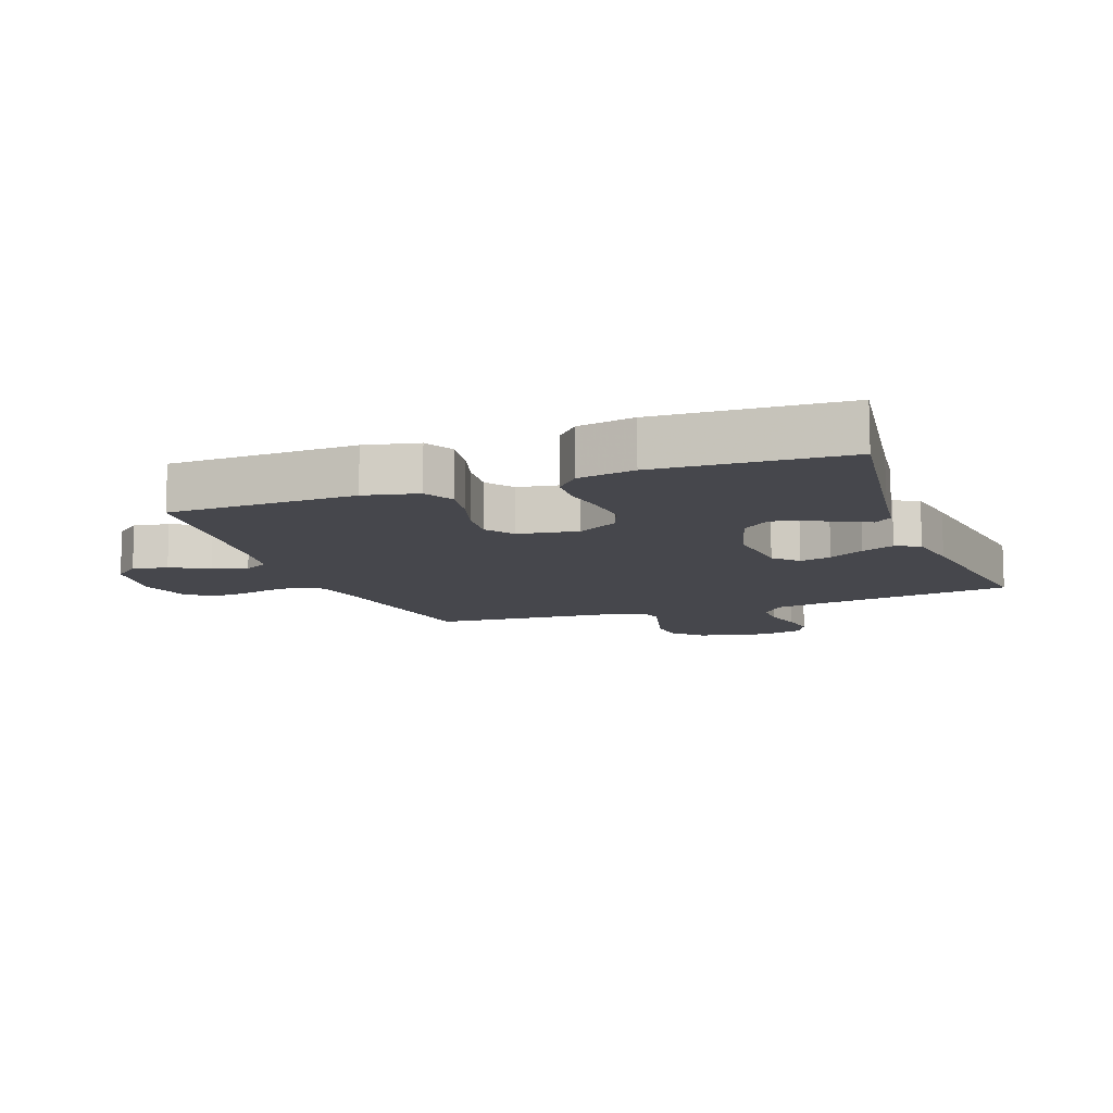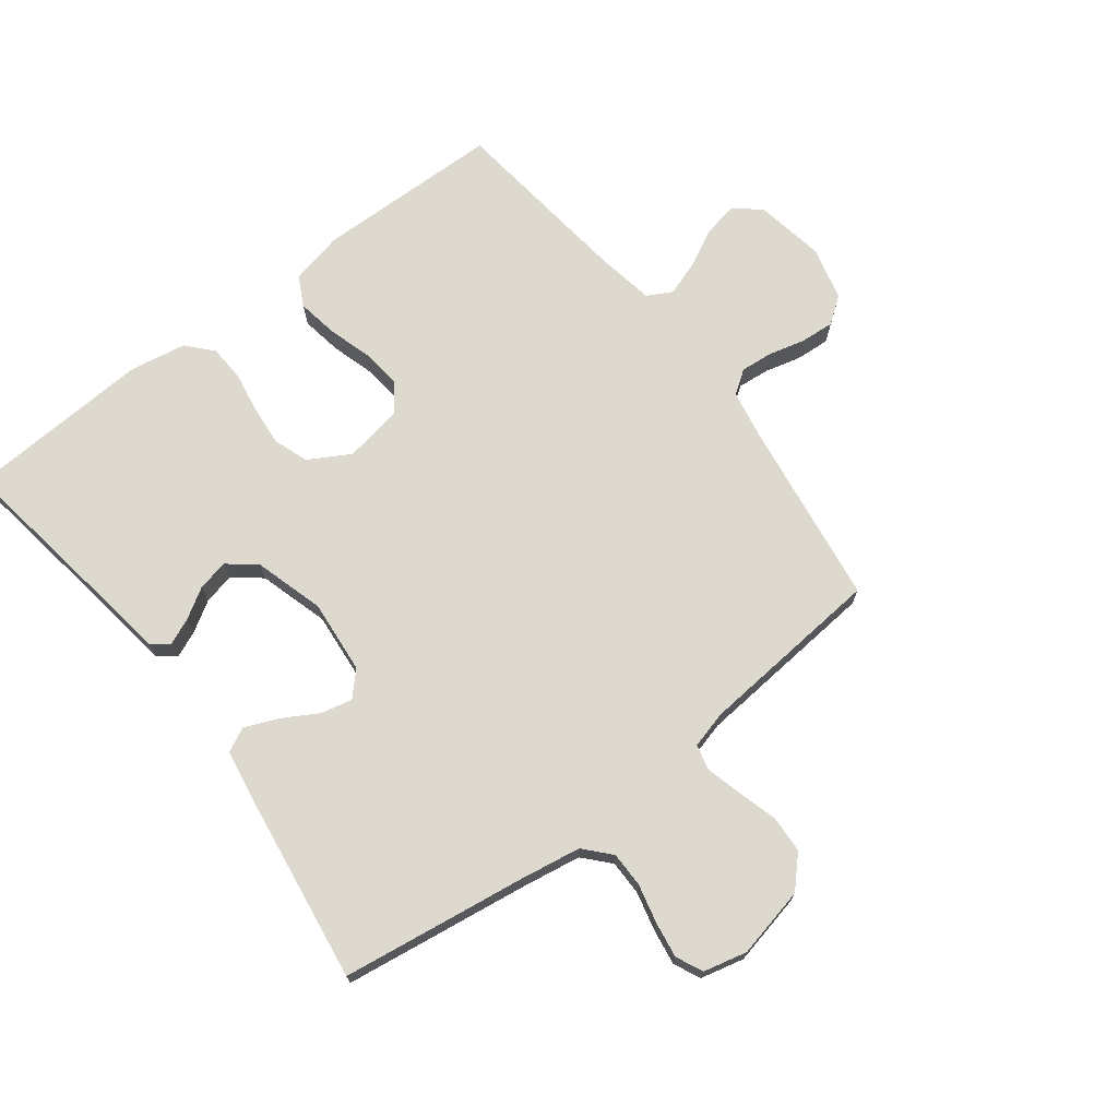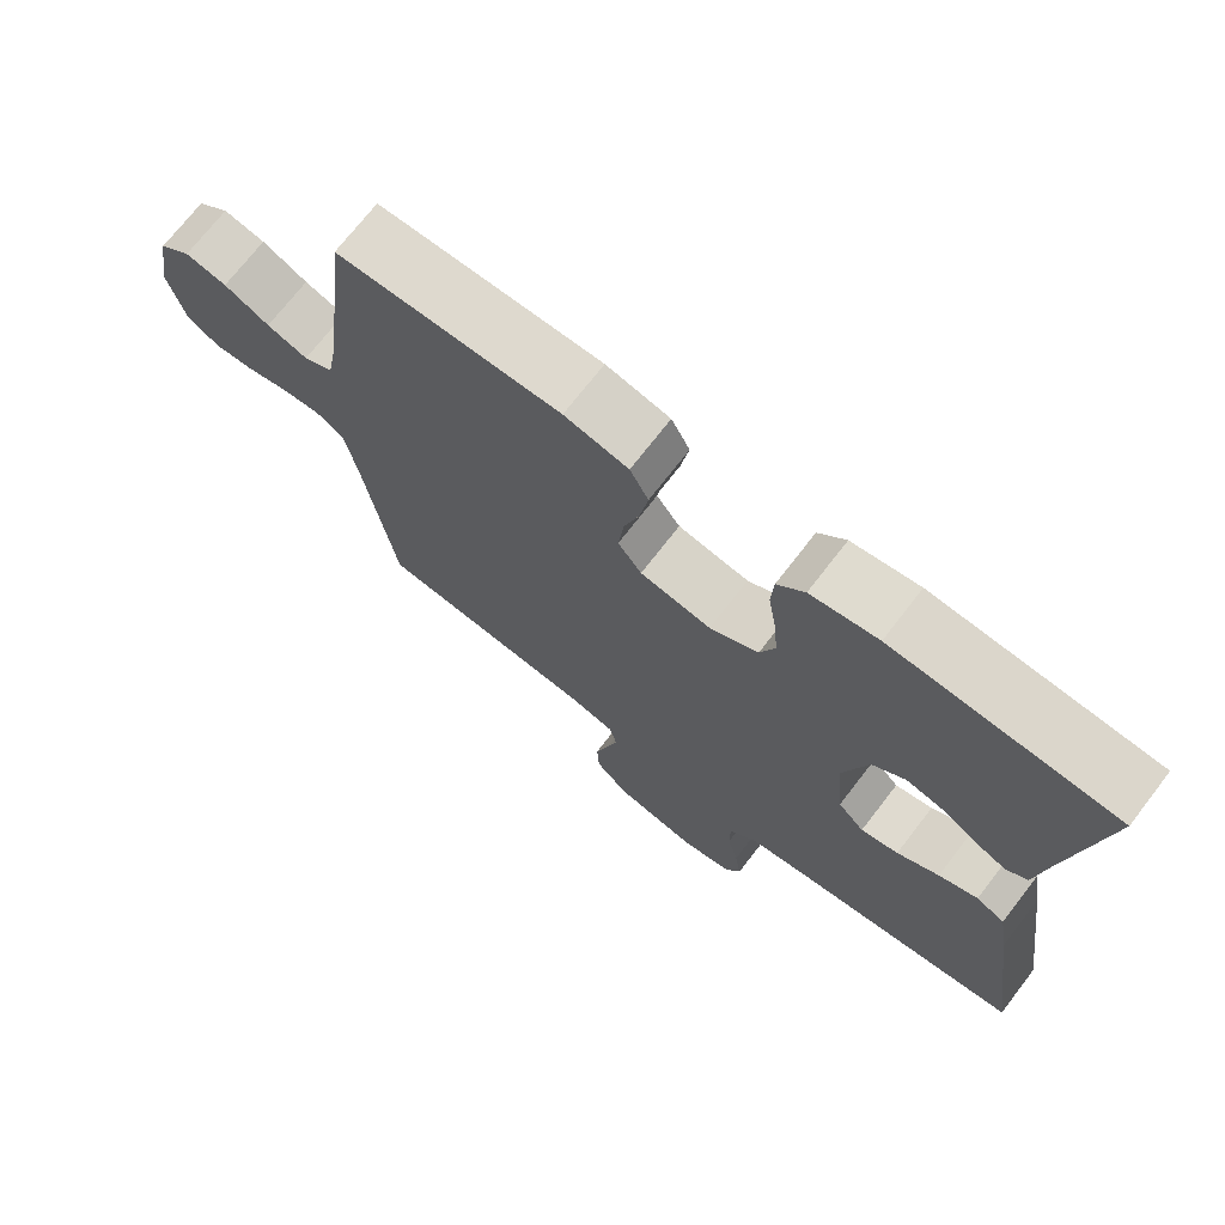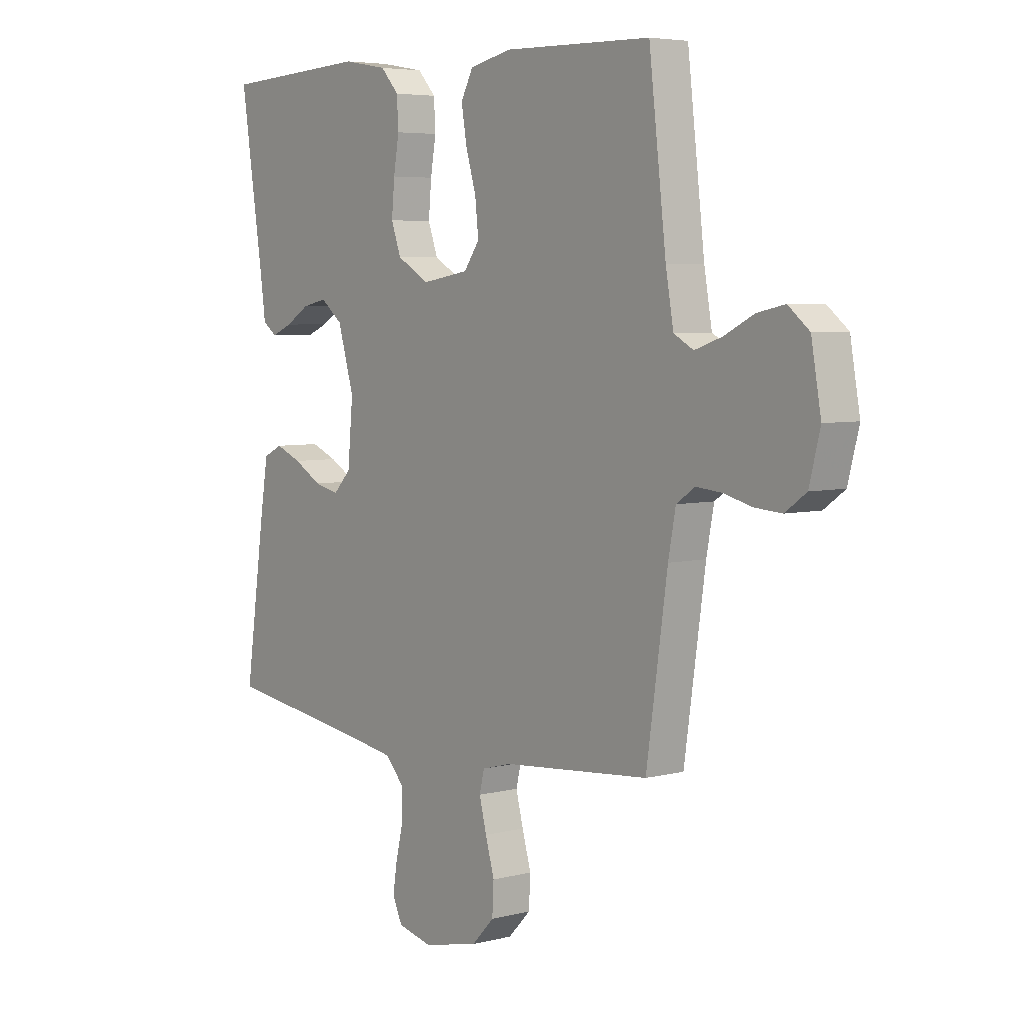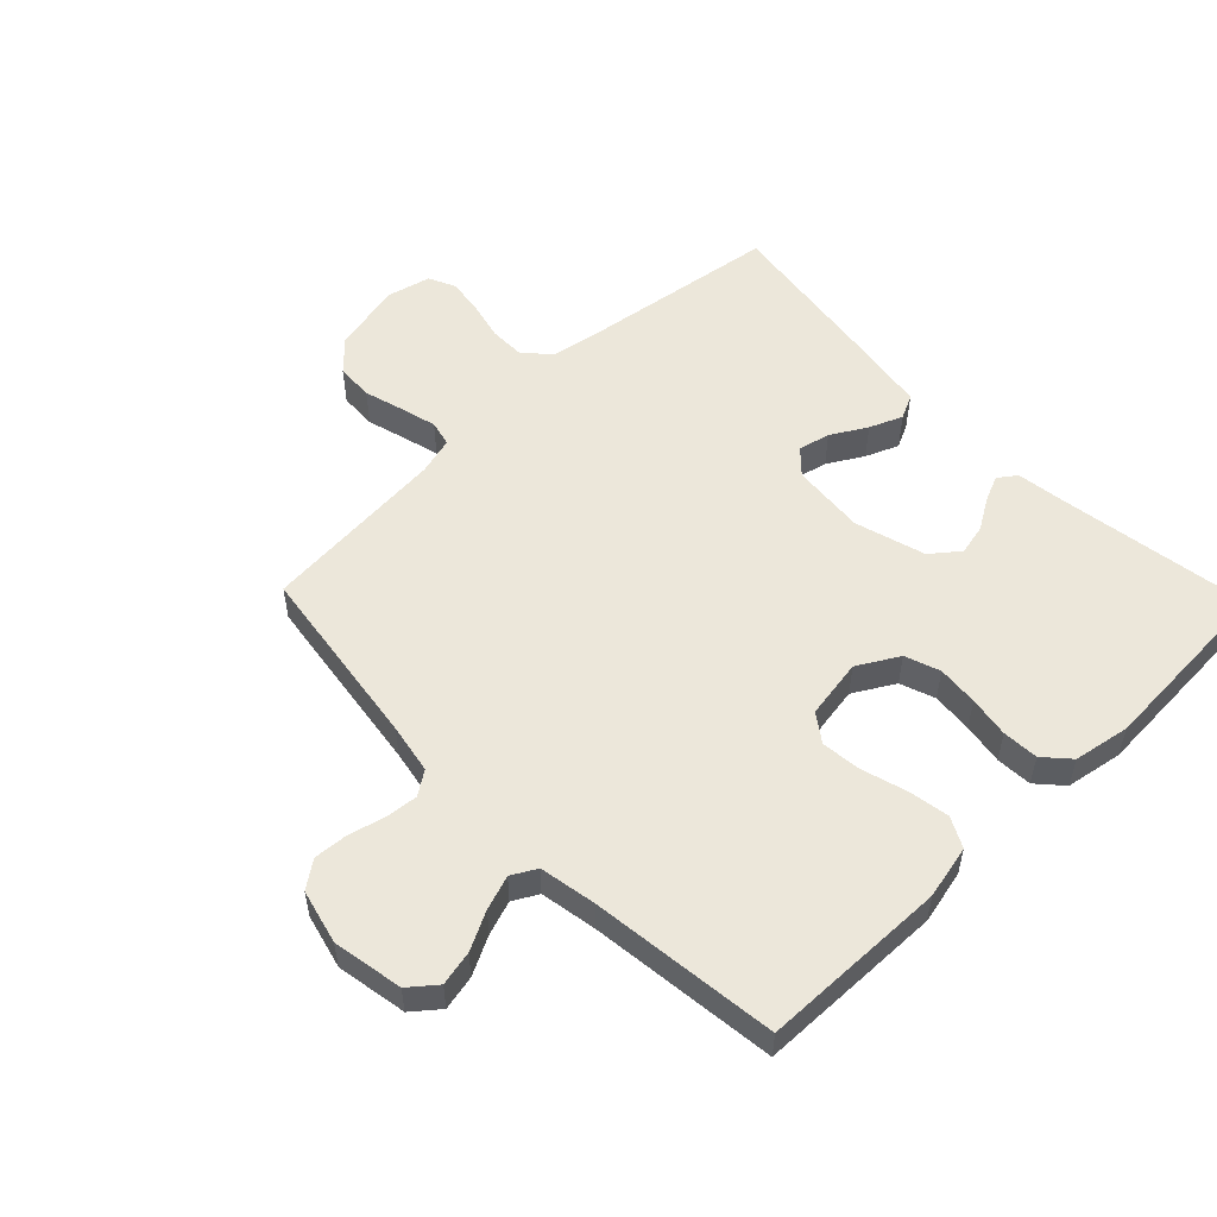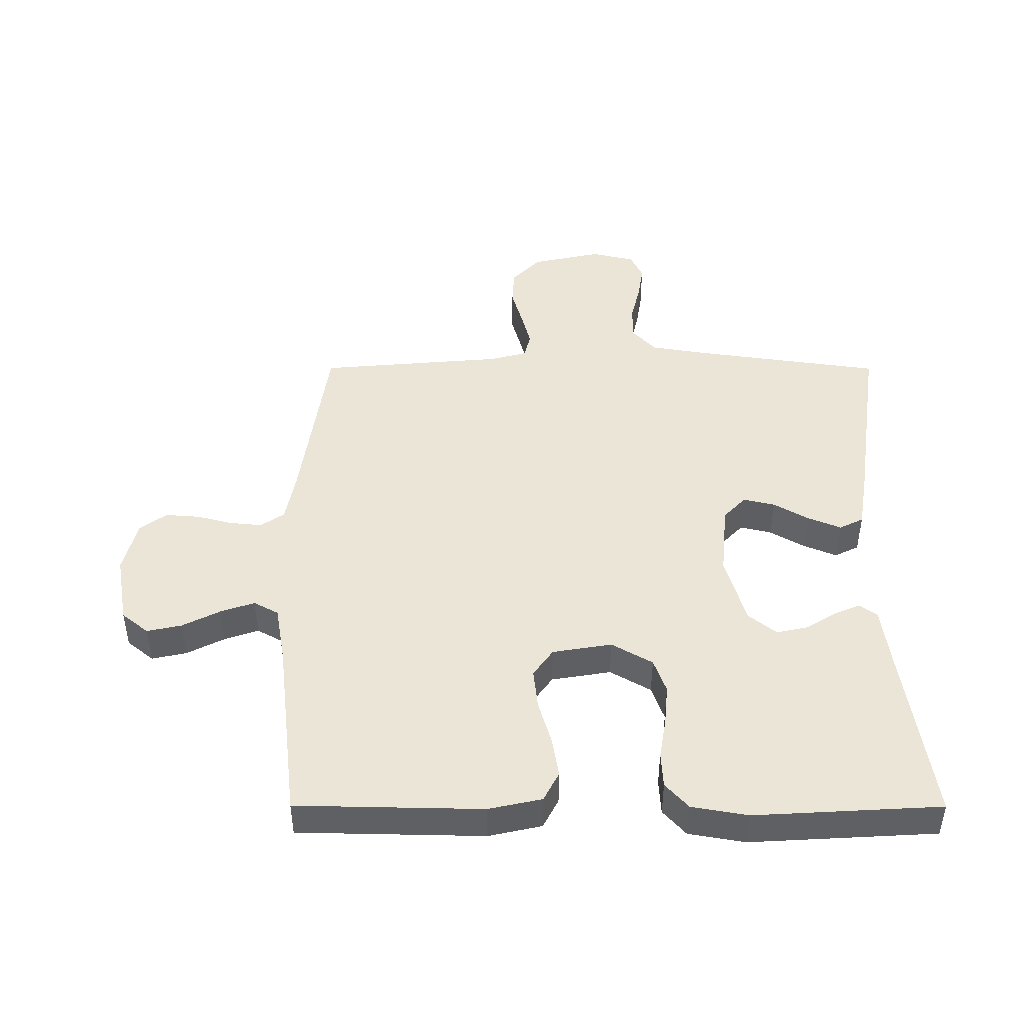
<metadata>
{"format":"obj","ext":"obj","renderer":"f3d","projection":"perspective","resolution":1024,"background":"white","views":[{"elev":-11.0,"azim":20.4,"up":"+Y"},{"elev":71.4,"azim":142.5,"up":"+Y"},{"elev":72.0,"azim":37.7,"up":"+Z"},{"elev":5.2,"azim":-128.6,"up":"+Z"},{"elev":53.8,"azim":-44.0,"up":"+Y"},{"elev":45.7,"azim":0.1,"up":"+Y"}]}
</metadata>
<code>
v 0.5 0.07 0.5
v 0.455 0.07 0.2
v 0.443 0.07 0.111
v 0.414 0.07 0.09
v 0.372 0.07 0.108
v 0.323 0.07 0.138
v 0.273 0.07 0.149
v 0.228 0.07 0.113
v 0.195 0.07 0
v 0.206 0.07 -0.119
v 0.242 0.07 -0.157
v 0.293 0.07 -0.145
v 0.35 0.07 -0.112
v 0.403 0.07 -0.09
v 0.442 0.07 -0.109
v 0.457 0.07 -0.2
v 0.5 0.07 -0.5
v 0.2 0.07 -0.543
v 0.104 0.07 -0.559
v 0.066 0.07 -0.601
v 0.066 0.07 -0.658
v 0.081 0.07 -0.72
v 0.09 0.07 -0.778
v 0.07 0.07 -0.821
v 0 0.07 -0.838
v -0.114 0.07 -0.813
v -0.16 0.07 -0.765
v -0.163 0.07 -0.705
v -0.145 0.07 -0.641
v -0.13 0.07 -0.583
v -0.14 0.07 -0.542
v -0.2 0.07 -0.526
v -0.5 0.07 -0.5
v -0.543 0.07 -0.2
v -0.558 0.07 -0.12
v -0.596 0.07 -0.094
v -0.648 0.07 -0.099
v -0.706 0.07 -0.114
v -0.761 0.07 -0.118
v -0.804 0.07 -0.087
v -0.826 0.07 0
v -0.806 0.07 0.113
v -0.763 0.07 0.148
v -0.707 0.07 0.136
v -0.646 0.07 0.105
v -0.591 0.07 0.086
v -0.551 0.07 0.108
v -0.535 0.07 0.2
v -0.5 0.07 0.5
v -0.2 0.07 0.506
v -0.114 0.07 0.487
v -0.089 0.07 0.439
v -0.1 0.07 0.373
v -0.121 0.07 0.302
v -0.128 0.07 0.237
v -0.096 0.07 0.192
v 0 0.07 0.176
v 0.066 0.07 0.214
v 0.086 0.07 0.27
v 0.08 0.07 0.336
v 0.069 0.07 0.402
v 0.072 0.07 0.46
v 0.109 0.07 0.501
v 0.2 0.07 0.517
v 0.5 0 0.5
v 0.455 0 0.2
v 0.443 0 0.111
v 0.414 0 0.09
v 0.372 0 0.108
v 0.323 0 0.138
v 0.273 0 0.149
v 0.228 0 0.113
v 0.195 0 0
v 0.206 0 -0.119
v 0.242 0 -0.157
v 0.293 0 -0.145
v 0.35 0 -0.112
v 0.403 0 -0.09
v 0.442 0 -0.109
v 0.457 0 -0.2
v 0.5 0 -0.5
v 0.2 0 -0.543
v 0.104 0 -0.559
v 0.066 0 -0.601
v 0.066 0 -0.658
v 0.081 0 -0.72
v 0.09 0 -0.778
v 0.07 0 -0.821
v 0 0 -0.838
v -0.114 0 -0.813
v -0.16 0 -0.765
v -0.163 0 -0.705
v -0.145 0 -0.641
v -0.13 0 -0.583
v -0.14 0 -0.542
v -0.2 0 -0.526
v -0.5 0 -0.5
v -0.543 0 -0.2
v -0.558 0 -0.12
v -0.596 0 -0.094
v -0.648 0 -0.099
v -0.706 0 -0.114
v -0.761 0 -0.118
v -0.804 0 -0.087
v -0.826 0 0
v -0.806 0 0.113
v -0.763 0 0.148
v -0.707 0 0.136
v -0.646 0 0.105
v -0.591 0 0.086
v -0.551 0 0.108
v -0.535 0 0.2
v -0.5 0 0.5
v -0.2 0 0.506
v -0.114 0 0.487
v -0.089 0 0.439
v -0.1 0 0.373
v -0.121 0 0.302
v -0.128 0 0.237
v -0.096 0 0.192
v 0 0 0.176
v 0.066 0 0.214
v 0.086 0 0.27
v 0.08 0 0.336
v 0.069 0 0.402
v 0.072 0 0.46
v 0.109 0 0.501
v 0.2 0 0.517
f 63 64 1 2
f 60 61 62 63
f 59 60 63 2
f 58 59 2 3
f 51 52 53 54
f 51 54 55
f 48 49 50 51
f 47 48 51 55
f 46 47 55 56
f 42 43 44 45
f 42 45 46
f 41 42 46
f 37 38 39 40
f 36 37 40 41
f 32 33 34
f 31 32 34 35
f 26 27 28 29
f 26 29 30
f 25 26 30
f 24 25 30 31
f 21 22 23 24
f 15 16 17 18
f 15 18 19
f 12 13 14 15
f 12 15 19 20
f 3 4 5 6
f 58 3 6
f 58 6 7
f 57 58 7 8
f 56 57 8 9
f 36 41 46 56
f 35 36 56 9
f 31 35 9 10
f 21 24 31
f 20 21 31
f 11 12 20 31
f 10 11 31
f 66 65 128 127
f 127 126 125 124
f 66 127 124 123
f 67 66 123 122
f 118 117 116 115
f 119 118 115
f 115 114 113 112
f 119 115 112 111
f 120 119 111 110
f 109 108 107 106
f 110 109 106
f 110 106 105
f 104 103 102 101
f 105 104 101 100
f 98 97 96
f 99 98 96 95
f 93 92 91 90
f 94 93 90
f 94 90 89
f 95 94 89 88
f 88 87 86 85
f 82 81 80 79
f 83 82 79
f 79 78 77 76
f 84 83 79 76
f 70 69 68 67
f 70 67 122
f 71 70 122
f 72 71 122 121
f 73 72 121 120
f 120 110 105 100
f 73 120 100 99
f 74 73 99 95
f 95 88 85
f 95 85 84
f 95 84 76 75
f 95 75 74
f 1 65 66 2
f 2 66 67 3
f 3 67 68 4
f 4 68 69 5
f 5 69 70 6
f 6 70 71 7
f 7 71 72 8
f 8 72 73 9
f 9 73 74 10
f 10 74 75 11
f 11 75 76 12
f 12 76 77 13
f 13 77 78 14
f 14 78 79 15
f 15 79 80 16
f 16 80 81 17
f 17 81 82 18
f 18 82 83 19
f 19 83 84 20
f 20 84 85 21
f 21 85 86 22
f 22 86 87 23
f 23 87 88 24
f 24 88 89 25
f 25 89 90 26
f 26 90 91 27
f 27 91 92 28
f 28 92 93 29
f 29 93 94 30
f 30 94 95 31
f 31 95 96 32
f 32 96 97 33
f 33 97 98 34
f 34 98 99 35
f 35 99 100 36
f 36 100 101 37
f 37 101 102 38
f 38 102 103 39
f 39 103 104 40
f 40 104 105 41
f 41 105 106 42
f 42 106 107 43
f 43 107 108 44
f 44 108 109 45
f 45 109 110 46
f 46 110 111 47
f 47 111 112 48
f 48 112 113 49
f 49 113 114 50
f 50 114 115 51
f 51 115 116 52
f 52 116 117 53
f 53 117 118 54
f 54 118 119 55
f 55 119 120 56
f 56 120 121 57
f 57 121 122 58
f 58 122 123 59
f 59 123 124 60
f 60 124 125 61
f 61 125 126 62
f 62 126 127 63
f 63 127 128 64
f 64 128 65 1

</code>
